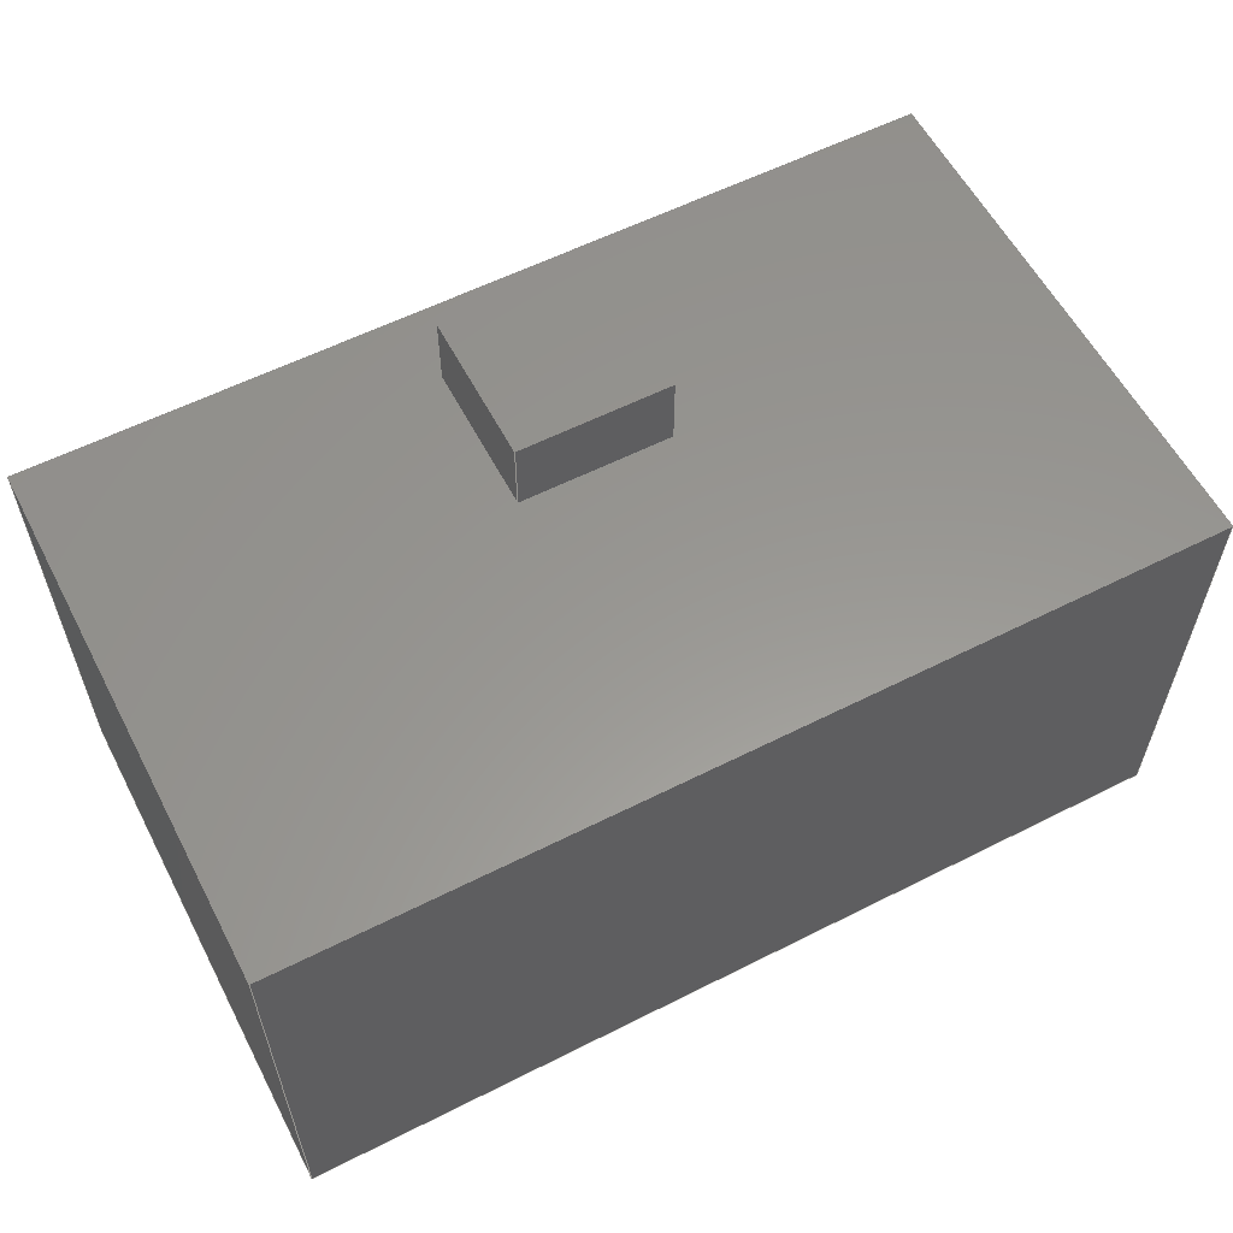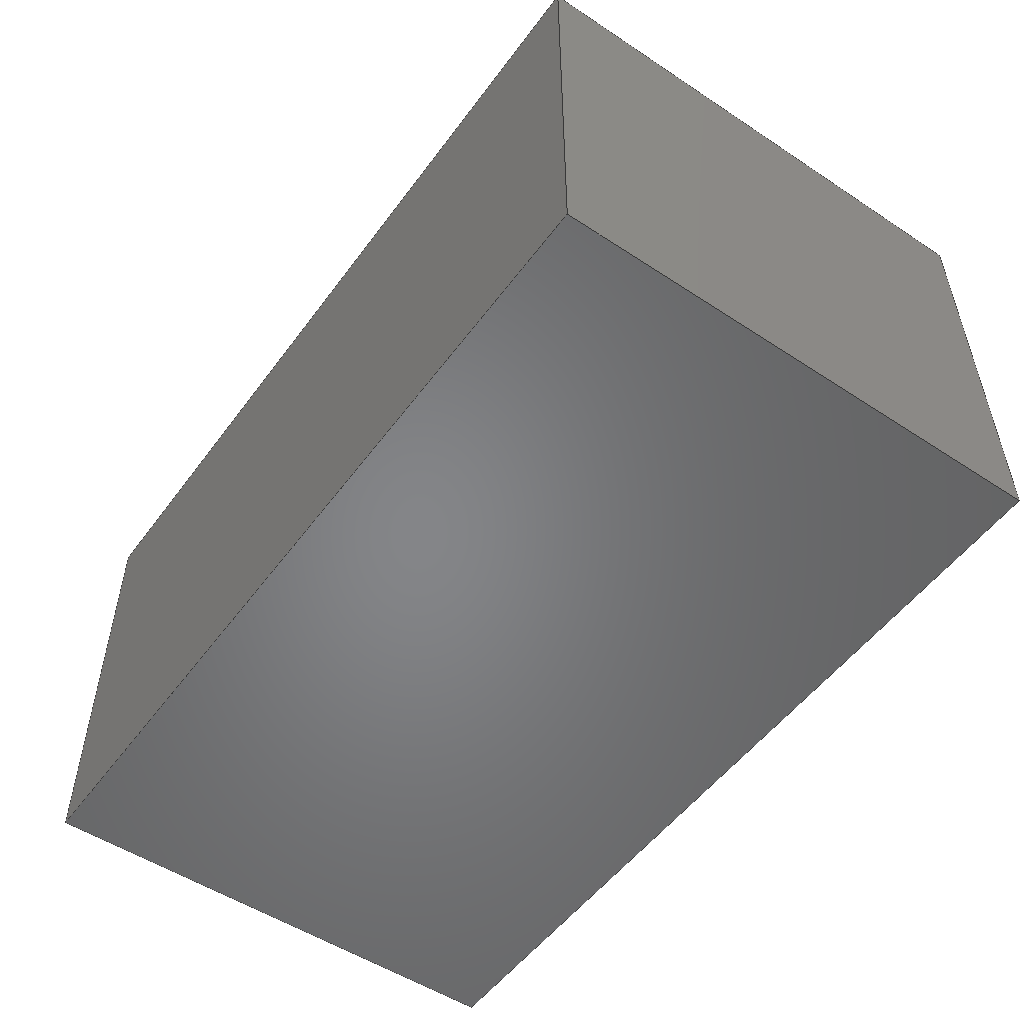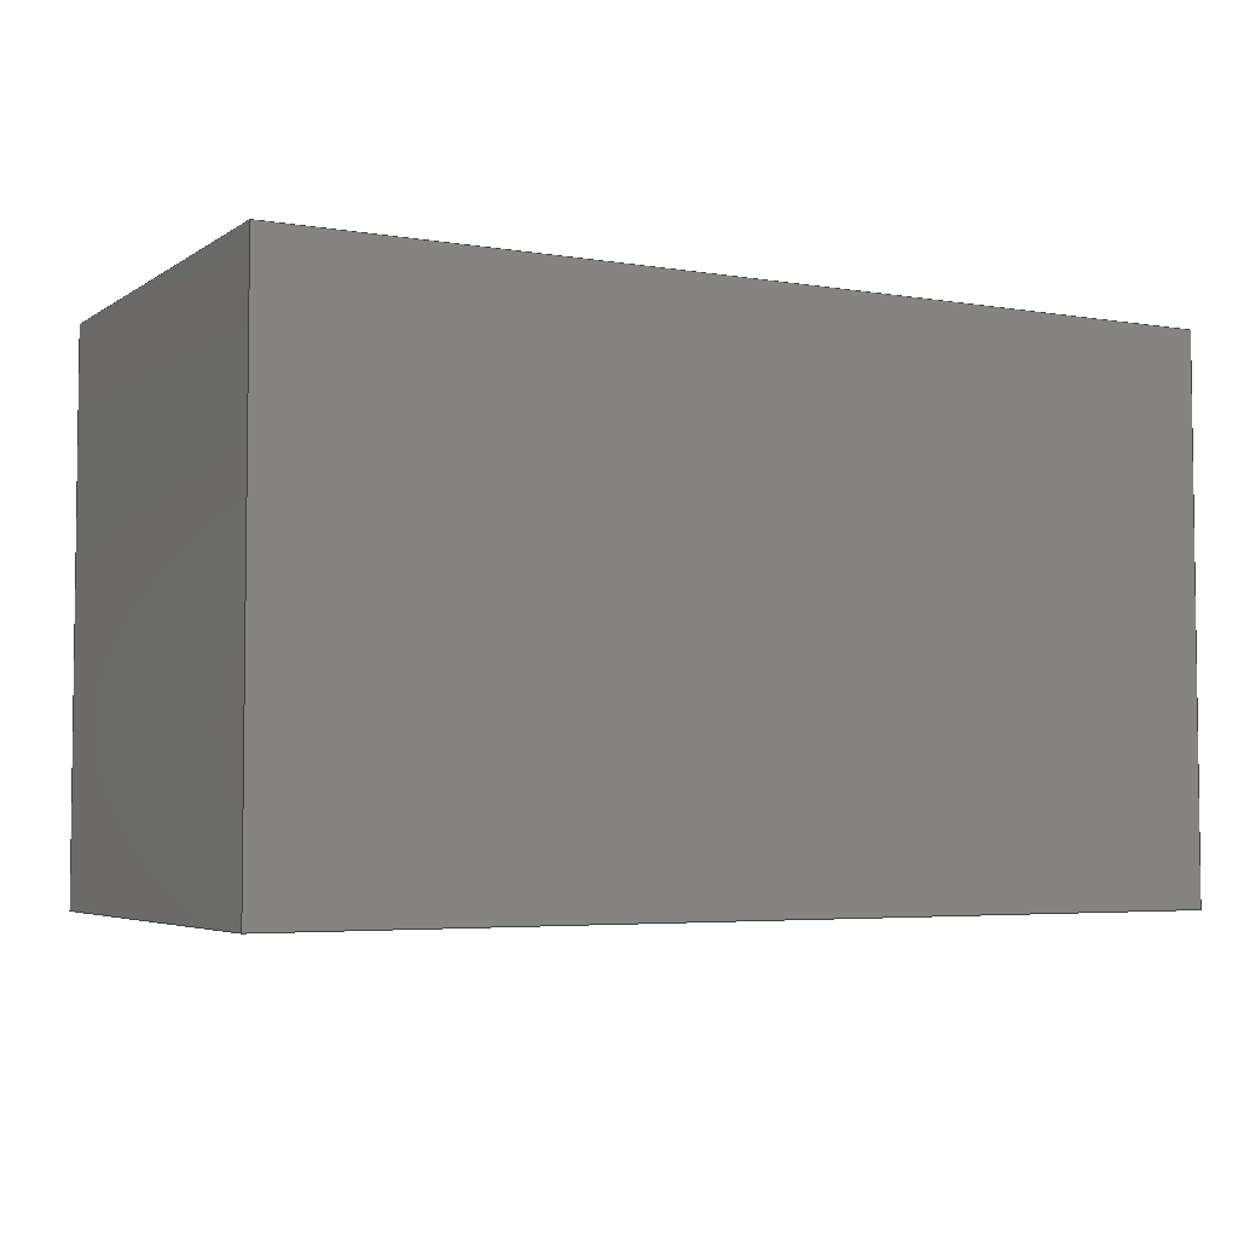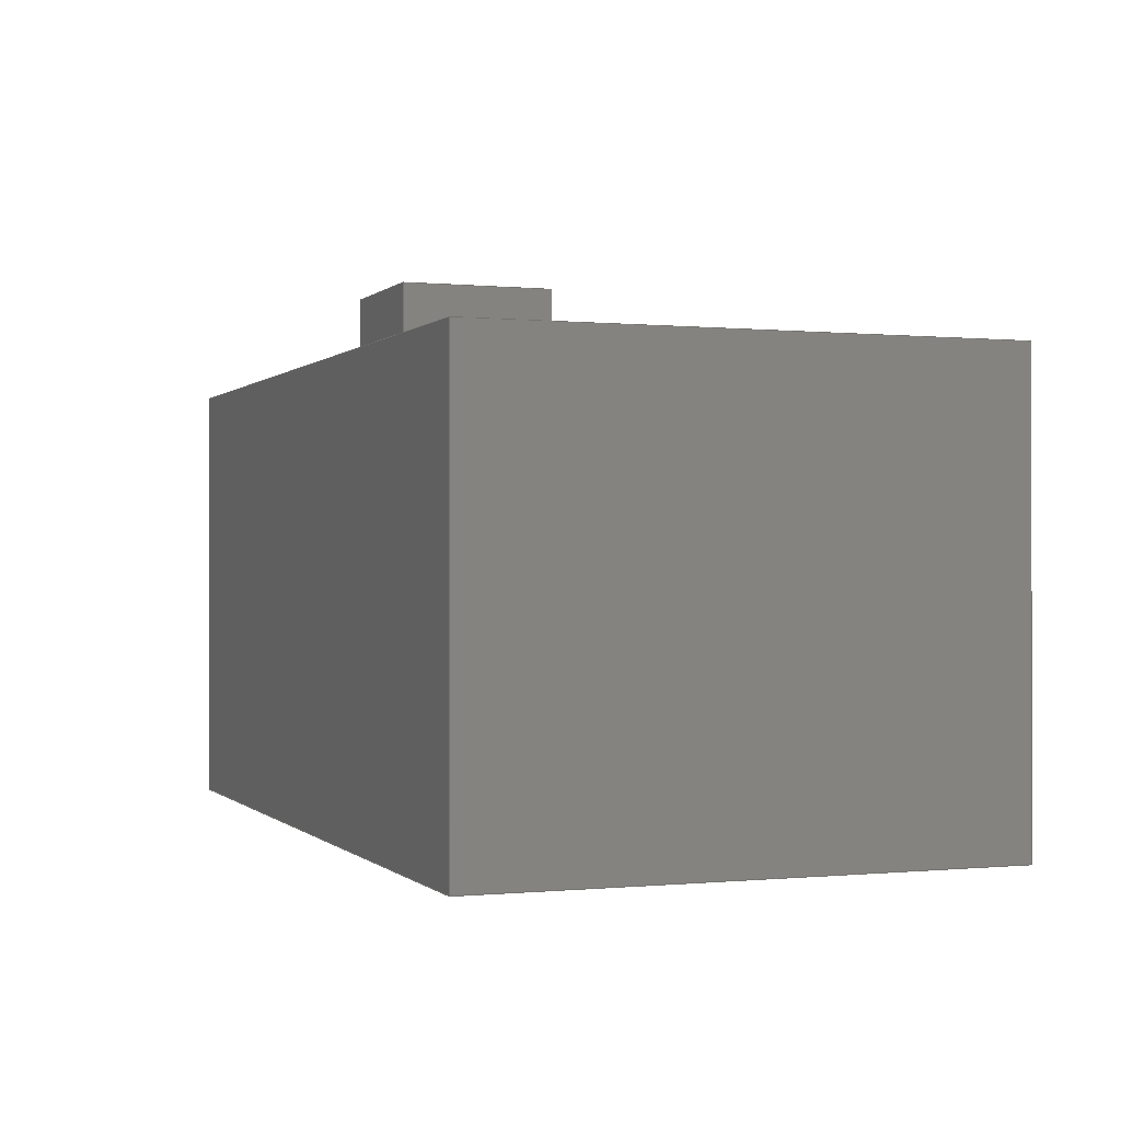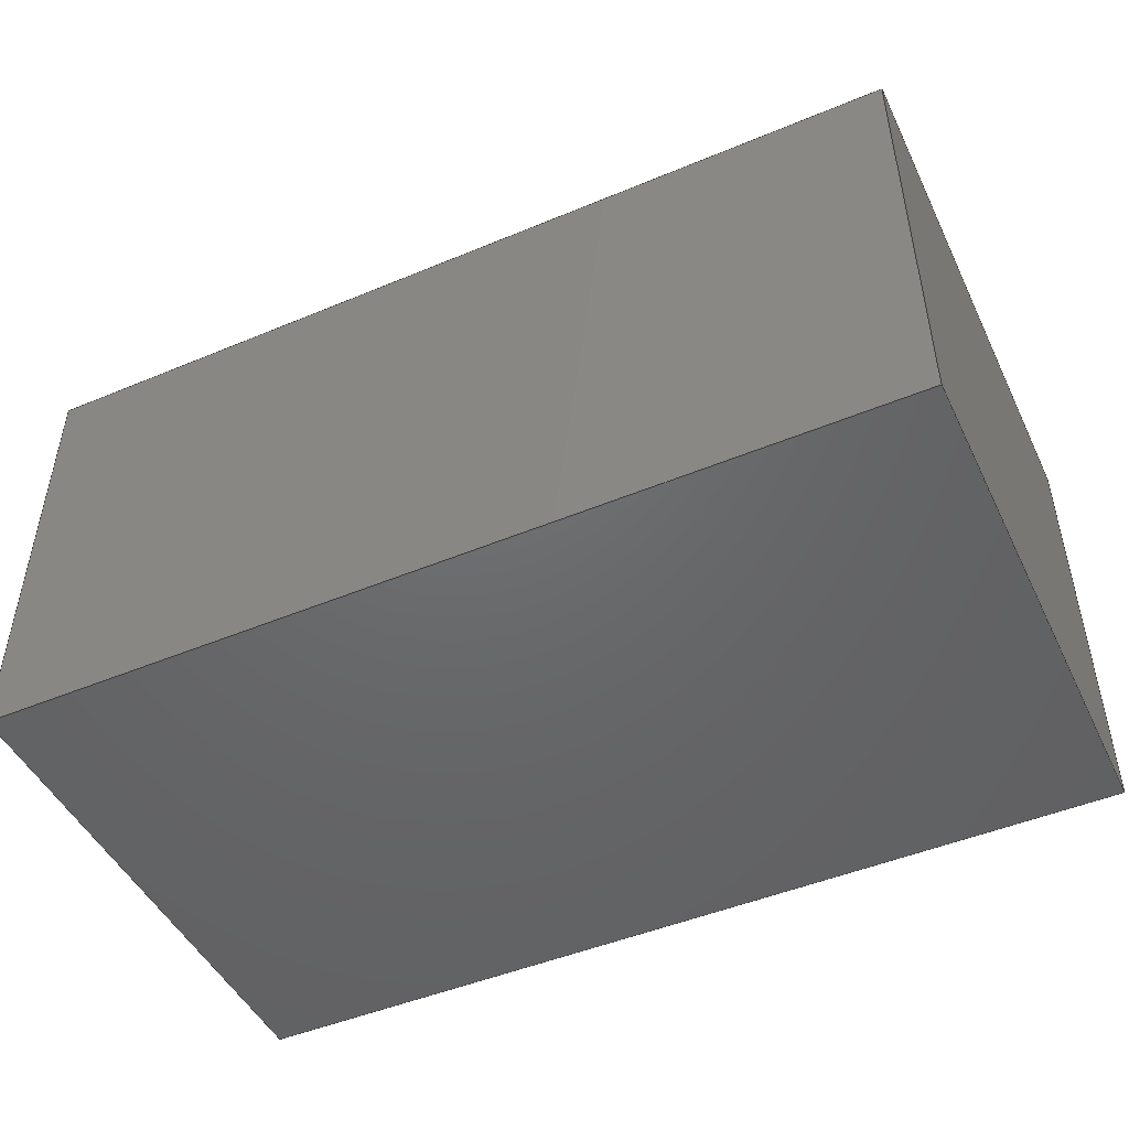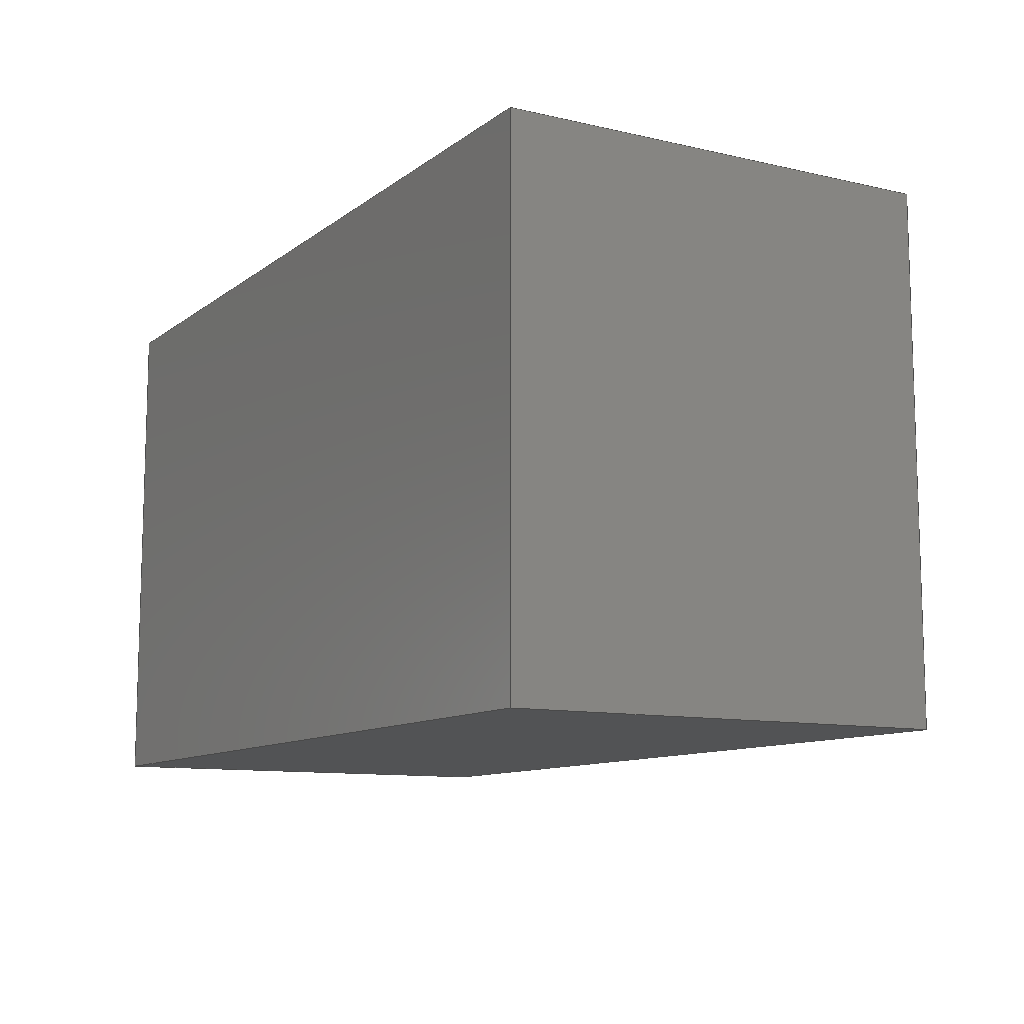
<metadata>
{"format":"iges","ext":"iges","renderer":"f3d","projection":"perspective","resolution":1024,"background":"white","views":[{"elev":58.6,"azim":152.5,"up":"+Z"},{"elev":-52.5,"azim":54.6,"up":"+Z"},{"elev":-4.4,"azim":151.9,"up":"+Y"},{"elev":-0.2,"azim":69.3,"up":"+Z"},{"elev":-47.8,"azim":25.1,"up":"+Z"},{"elev":-10.6,"azim":-120.1,"up":"+Y"}]}
</metadata>
<code>

,,31HOpen CASCADE IGES processor 7.5,13HFilename.iges,
16HOpen CASCADE 7.5,31HOpen CASCADE IGES processor 7.5,32,308,15,308,15,
,1,2,2HMM,1,0.01,15H2.021e+07,1.104e-07,12.05,5Hpiotr,,11,0,
15H2.021e+07,;
     402       1       0       0       0       0       0       000000000
     402       0       0       1       1                               0
     144       2       0       0       0       0       0       000020000
     144       0       0       1       0                               0
     108       3       0       0       0       0       0       000010000
     108       0       0       1       0                               0
     142       4       0       0       0       0       0       000010500
     142       0       0       1       0                               0
     102       5       0       0       0       0       0       000010000
     102       0       0       1       0                               0
     110       6       0       0       0       0       0       000010000
     110       0       0       1       0                               0
     110       7       0       0       0       0       0       000010000
     110       0       0       1       0                               0
     110       8       0       0       0       0       0       000010000
     110       0       0       1       0                               0
     110       9       0       0       0       0       0       000010000
     110       0       0       1       0                               0
     144      10       0       0       0       0       0       000020000
     144       0       0       1       0                               0
     108      11       0       0       0       0       0       000010000
     108       0       0       1       0                               0
     142      12       0       0       0       0       0       000010500
     142       0       0       1       0                               0
     102      13       0       0       0       0       0       000010000
     102       0       0       1       0                               0
     110      14       0       0       0       0       0       000010000
     110       0       0       1       0                               0
     110      15       0       0       0       0       0       000010000
     110       0       0       1       0                               0
     110      16       0       0       0       0       0       000010000
     110       0       0       1       0                               0
     110      17       0       0       0       0       0       000010000
     110       0       0       1       0                               0
     144      18       0       0       0       0       0       000020000
     144       0       0       1       0                               0
     108      19       0       0       0       0       0       000010000
     108       0       0       1       0                               0
     142      20       0       0       0       0       0       000010500
     142       0       0       1       0                               0
     102      21       0       0       0       0       0       000010000
     102       0       0       1       0                               0
     110      22       0       0       0       0       0       000010000
     110       0       0       1       0                               0
     110      23       0       0       0       0       0       000010000
     110       0       0       1       0                               0
     110      24       0       0       0       0       0       000010000
     110       0       0       1       0                               0
     110      25       0       0       0       0       0       000010000
     110       0       0       1       0                               0
     142      26       0       0       0       0       0       000010500
     142       0       0       1       0                               0
     102      27       0       0       0       0       0       000010000
     102       0       0       1       0                               0
     110      28       0       0       0       0       0       000010000
     110       0       0       1       0                               0
     110      29       0       0       0       0       0       000010000
     110       0       0       1       0                               0
     110      30       0       0       0       0       0       000010000
     110       0       0       1       0                               0
     110      31       0       0       0       0       0       000010000
     110       0       0       1       0                               0
     144      32       0       0       0       0       0       000020000
     144       0       0       1       0                               0
     108      33       0       0       0       0       0       000010000
     108       0       0       1       0                               0
     142      34       0       0       0       0       0       000010500
     142       0       0       1       0                               0
     102      35       0       0       0       0       0       000010000
     102       0       0       1       0                               0
     110      36       0       0       0       0       0       000010000
     110       0       0       1       0                               0
     110      37       0       0       0       0       0       000010000
     110       0       0       1       0                               0
     110      38       0       0       0       0       0       000010000
     110       0       0       1       0                               0
     110      39       0       0       0       0       0       000010000
     110       0       0       1       0                               0
     144      40       0       0       0       0       0       000020000
     144       0       0       1       0                               0
     108      41       0       0       0       0       0       000010000
     108       0       0       1       0                               0
     142      42       0       0       0       0       0       000010500
     142       0       0       1       0                               0
     102      43       0       0       0       0       0       000010000
     102       0       0       1       0                               0
     110      44       0       0       0       0       0       000010000
     110       0       0       1       0                               0
     110      45       0       0       0       0       0       000010000
     110       0       0       1       0                               0
     110      46       0       0       0       0       0       000010000
     110       0       0       1       0                               0
     110      47       0       0       0       0       0       000010000
     110       0       0       1       0                               0
     144      48       0       0       0       0       0       000020000
     144       0       0       1       0                               0
     108      49       0       0       0       0       0       000010000
     108       0       0       1       0                               0
     142      50       0       0       0       0       0       000010500
     142       0       0       1       0                               0
     102      51       0       0       0       0       0       000010000
     102       0       0       1       0                               0
     110      52       0       0       0       0       0       000010000
     110       0       0       1       0                               0
     110      53       0       0       0       0       0       000010000
     110       0       0       1       0                               0
     110      54       0       0       0       0       0       000010000
     110       0       0       1       0                               0
     110      55       0       0       0       0       0       000010000
     110       0       0       1       0                               0
     144      56       0       0       0       0       0       000020000
     144       0       0       1       0                               0
     108      57       0       0       0       0       0       000010000
     108       0       0       1       0                               0
     142      58       0       0       0       0       0       000010500
     142       0       0       1       0                               0
     102      59       0       0       0       0       0       000010000
     102       0       0       1       0                               0
     110      60       0       0       0       0       0       000010000
     110       0       0       1       0                               0
     110      61       0       0       0       0       0       000010000
     110       0       0       1       0                               0
     110      62       0       0       0       0       0       000010000
     110       0       0       1       0                               0
     110      63       0       0       0       0       0       000010000
     110       0       0       1       0                               0
     144      64       0       0       0       0       0       000020000
     144       0       0       1       0                               0
     108      65       0       0       0       0       0       000010000
     108       0       0       1       0                               0
     142      66       0       0       0       0       0       000010500
     142       0       0       1       0                               0
     102      67       0       0       0       0       0       000010000
     102       0       0       1       0                               0
     110      68       0       0       0       0       0       000010000
     110       0       0       1       0                               0
     110      69       0       0       0       0       0       000010000
     110       0       0       1       0                               0
     110      70       0       0       0       0       0       000010000
     110       0       0       1       0                               0
     110      71       0       0       0       0       0       000010000
     110       0       0       1       0                               0
     144      72       0       0       0       0       0       000020000
     144       0       0       1       0                               0
     108      73       0       0       0       0       0       000010000
     108       0       0       1       0                               0
     142      74       0       0       0       0       0       000010500
     142       0       0       1       0                               0
     102      75       0       0       0       0       0       000010000
     102       0       0       1       0                               0
     110      76       0       0       0       0       0       000010000
     110       0       0       1       0                               0
     110      77       0       0       0       0       0       000010000
     110       0       0       1       0                               0
     110      78       0       0       0       0       0       000010000
     110       0       0       1       0                               0
     110      79       0       0       0       0       0       000010000
     110       0       0       1       0                               0
     144      80       0       0       0       0       0       000020000
     144       0       0       1       0                               0
     108      81       0       0       0       0       0       000010000
     108       0       0       1       0                               0
     142      82       0       0       0       0       0       000010500
     142       0       0       1       0                               0
     102      83       0       0       0       0       0       000010000
     102       0       0       1       0                               0
     110      84       0       0       0       0       0       000010000
     110       0       0       1       0                               0
     110      85       0       0       0       0       0       000010000
     110       0       0       1       0                               0
     110      86       0       0       0       0       0       000010000
     110       0       0       1       0                               0
     110      87       0       0       0       0       0       000010000
     110       0       0       1       0                               0
     144      88       0       0       0       0       0       000020000
     144       0       0       1       0                               0
     108      89       0       0       0       0       0       000010000
     108       0       0       1       0                               0
     142      90       0       0       0       0       0       000010500
     142       0       0       1       0                               0
     102      91       0       0       0       0       0       000010000
     102       0       0       1       0                               0
     110      92       0       0       0       0       0       000010000
     110       0       0       1       0                               0
     110      93       0       0       0       0       0       000010000
     110       0       0       1       0                               0
     110      94       0       0       0       0       0       000010000
     110       0       0       1       0                               0
     110      95       0       0       0       0       0       000010000
     110       0       0       1       0                               0
402,11,3,19,35,63,79,95,111,127,143,159,175;                     0000001
144,5,1,0,7;                                                     0000003
108,-1,-0,0,0,0,0,0,0,0;                                 0000005
142,0,5,0,9,2;                                                   0000007
102,4,11,13,15,17;                                               0000009
110,0,7,0,0,0,0;                                           0000011
110,0,0,0,0,0,6;                                           0000013
110,0,0,6,0,7,6;                                           0000015
110,0,7,6,0,7,0;                                           0000017
144,21,1,0,23;                                                   0000019
108,0,-1,-0,0,0,0,0,0,0;                                 0000021
142,0,21,0,25,2;                                                 0000023
102,4,27,29,31,33;                                               0000025
110,0,0,6,0,0,0;                                           0000027
110,0,0,0,12,0,0;                                          0000029
110,12,0,0,12,0,6;                                         0000031
110,12,0,6,0,0,6;                                          0000033
144,37,1,1,39,51;                                                0000035
108,0,0,1,6,0,0,0,6,0;                                   0000037
142,0,37,0,41,2;                                                 0000039
102,4,43,45,47,49;                                               0000041
110,0,7,6,0,0,6;                                           0000043
110,0,0,6,12,0,6;                                          0000045
110,12,0,6,12,7,6;                                         0000047
110,12,7,6,0,7,6;                                          0000049
142,0,37,0,53,2;                                                 0000051
102,4,55,57,59,61;                                               0000053
110,7,1,6,5,1,6;                                           0000055
110,5,1,6,5,3,6;                                           0000057
110,5,3,6,7,3,6;                                           0000059
110,7,3,6,7,1,6;                                           0000061
144,65,1,0,67;                                                   0000063
108,-0,1,0,7,0,0,7,0,0;                                  0000065
142,0,65,0,69,2;                                                 0000067
102,4,71,73,75,77;                                               0000069
110,12,7,0,0,7,0;                                          0000071
110,0,7,0,0,7,6;                                           0000073
110,0,7,6,12,7,6;                                          0000075
110,12,7,6,12,7,0;                                         0000077
144,81,1,0,83;                                                   0000079
108,-0,-0,-1,-0,0,0,0,0,0;                               0000081
142,0,81,0,85,2;                                                 0000083
102,4,87,89,91,93;                                               0000085
110,12,0,0,0,0,0;                                          0000087
110,0,0,0,0,7,0;                                           0000089
110,0,7,0,12,7,0;                                          0000091
110,12,7,0,12,0,0;                                         0000093
144,97,1,0,99;                                                   0000095
108,1,0,-0,12,0,12,0,0,0;                                0000097
142,0,97,0,101,2;                                                0000099
102,4,103,105,107,109;                                           0000101
110,12,0,6,12,0,0;                                         0000103
110,12,0,0,12,7,0;                                         0000105
110,12,7,0,12,7,6;                                         0000107
110,12,7,6,12,0,6;                                         0000109
144,113,1,0,115;                                                 0000111
108,0,-1,-0,-1,0,5,1,5,0;                                0000113
142,0,113,0,117,2;                                               0000115
102,4,119,121,123,125;                                           0000117
110,5,1,6,7,1,6;                                           0000119
110,7,1,6,7,1,7;                                           0000121
110,7,1,7,5,1,7;                                           0000123
110,5,1,7,5,1,6;                                           0000125
144,129,1,0,131;                                                 0000127
108,1,0,-0,7,0,7,1,5,0;                                  0000129
142,0,129,0,133,2;                                               0000131
102,4,135,137,139,141;                                           0000133
110,7,1,7,7,1,6;                                           0000135
110,7,1,6,7,3,6;                                           0000137
110,7,3,6,7,3,7;                                           0000139
110,7,3,7,7,1,7;                                           0000141
144,145,1,0,147;                                                 0000143
108,-0,1,0,3,0,5,3,5,0;                                  0000145
142,0,145,0,149,2;                                               0000147
102,4,151,153,155,157;                                           0000149
110,7,3,7,7,3,6;                                           0000151
110,7,3,6,5,3,6;                                           0000153
110,5,3,6,5,3,7;                                           0000155
110,5,3,7,7,3,7;                                           0000157
144,161,1,0,163;                                                 0000159
108,-1,-0,0,-5,0,5,1,5,0;                                0000161
142,0,161,0,165,2;                                               0000163
102,4,167,169,171,173;                                           0000165
110,5,3,6,5,1,6;                                           0000167
110,5,1,6,5,1,7;                                           0000169
110,5,1,7,5,3,7;                                           0000171
110,5,3,7,5,3,6;                                           0000173
144,177,1,0,179;                                                 0000175
108,0,0,1,7,0,5,1,7,0;                                   0000177
142,0,177,0,181,2;                                               0000179
102,4,183,185,187,189;                                           0000181
110,5,3,7,5,1,7;                                           0000183
110,5,1,7,7,1,7;                                           0000185
110,7,1,7,7,3,7;                                           0000187
110,7,3,7,5,3,7;                                           0000189
S      1G      4D    190P     95
</code>
